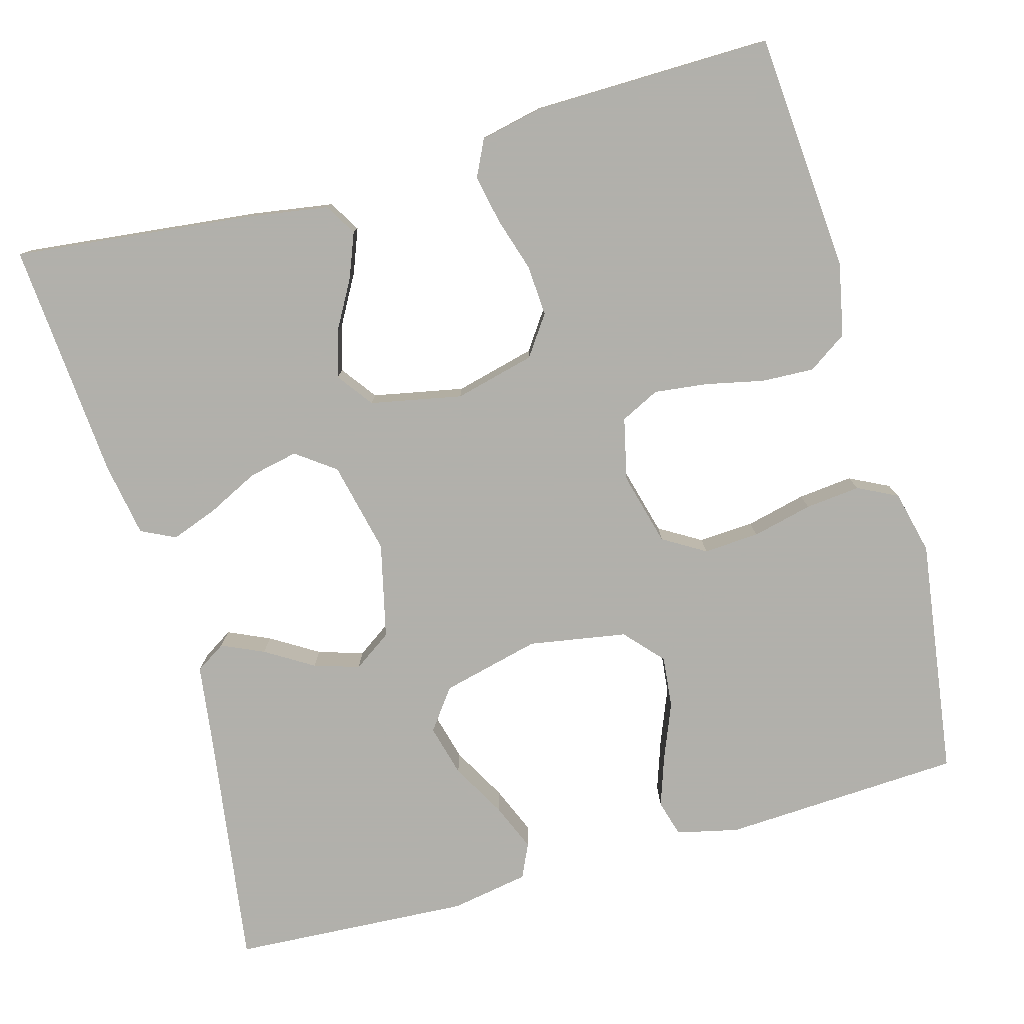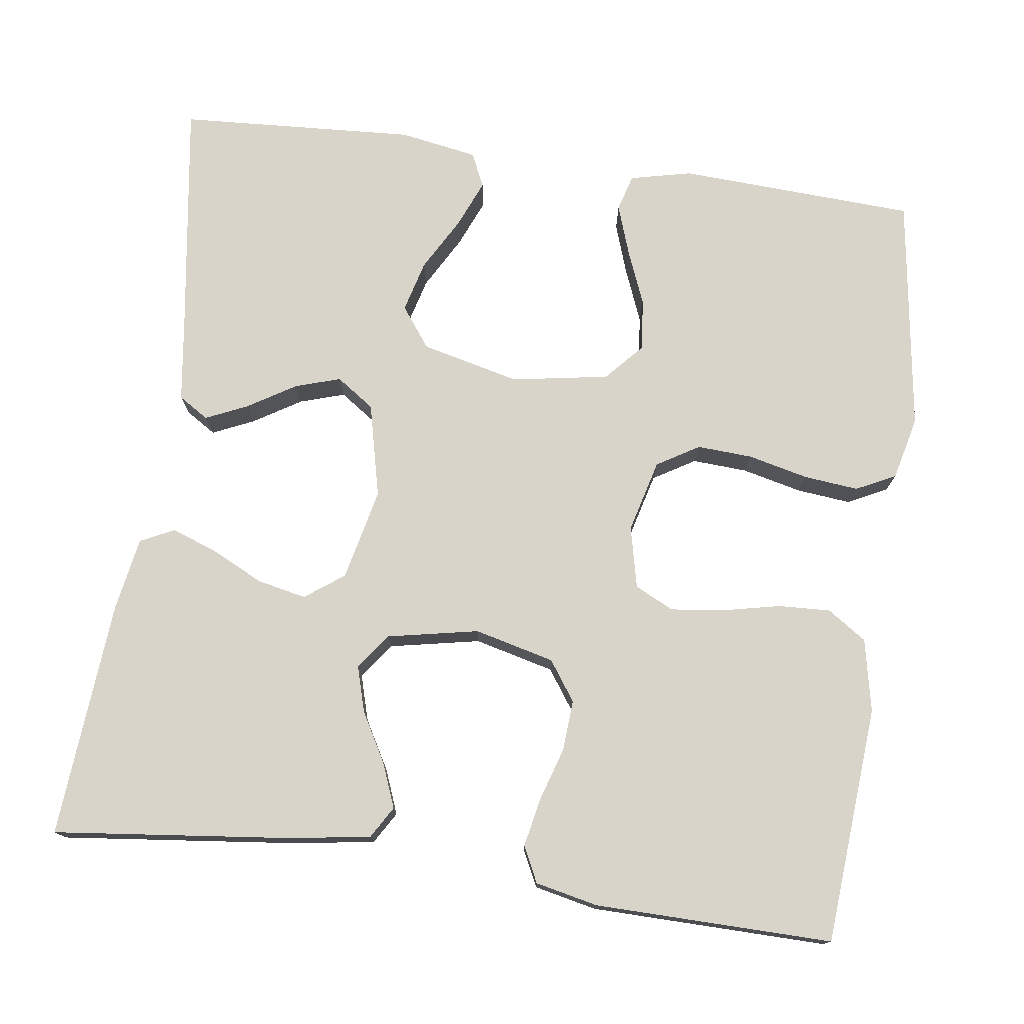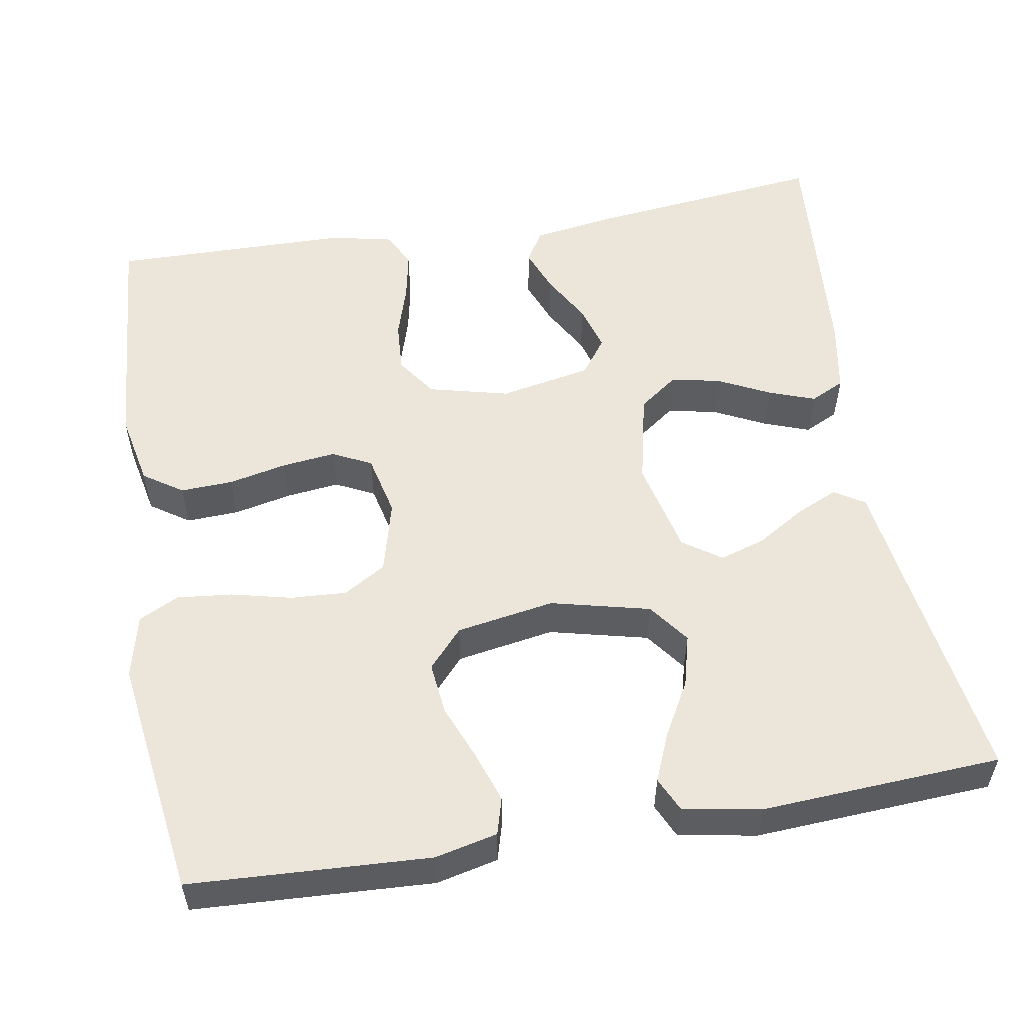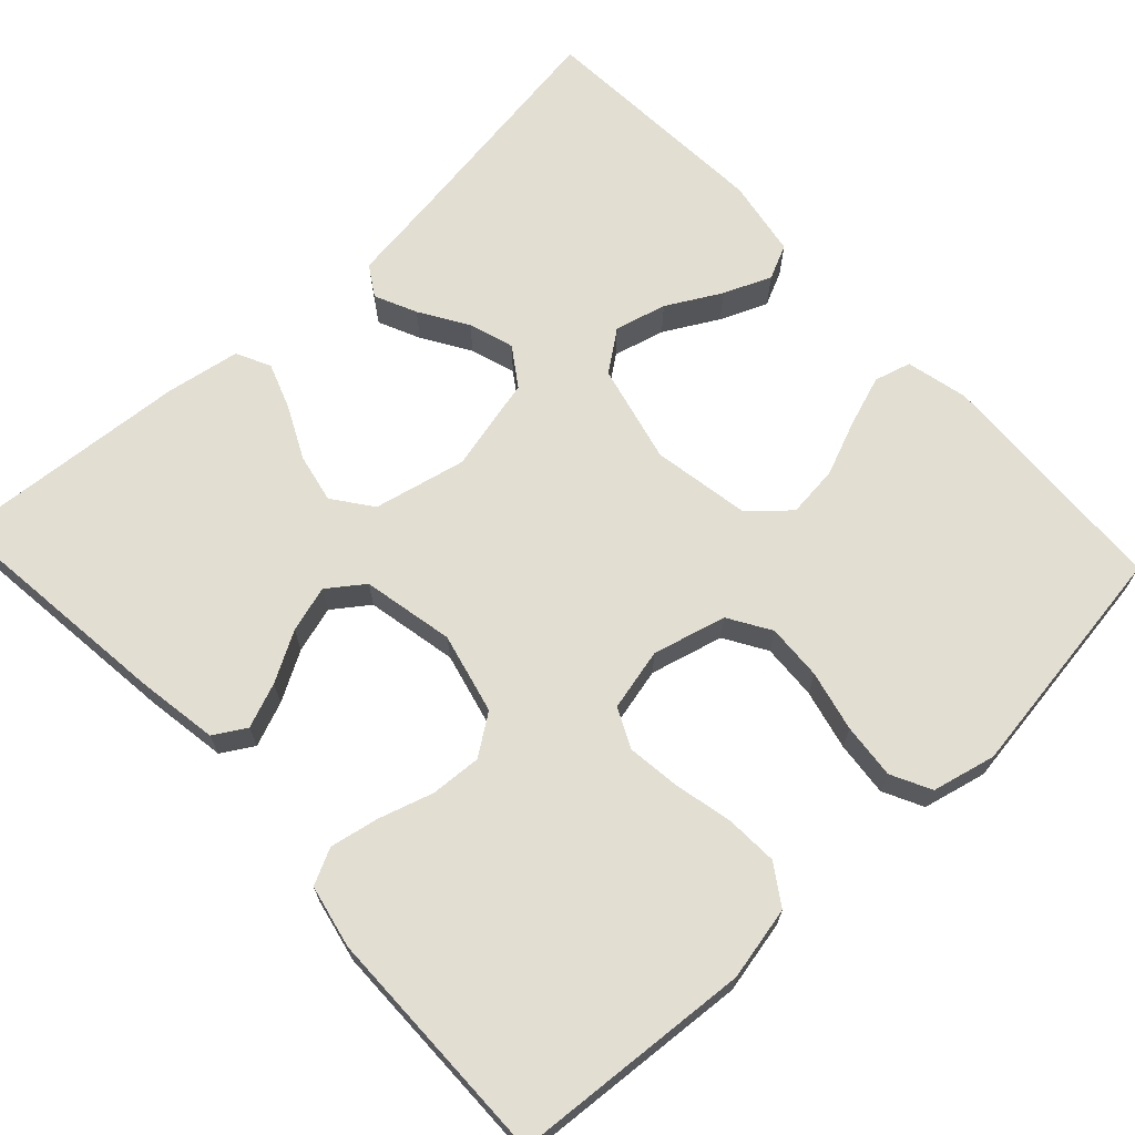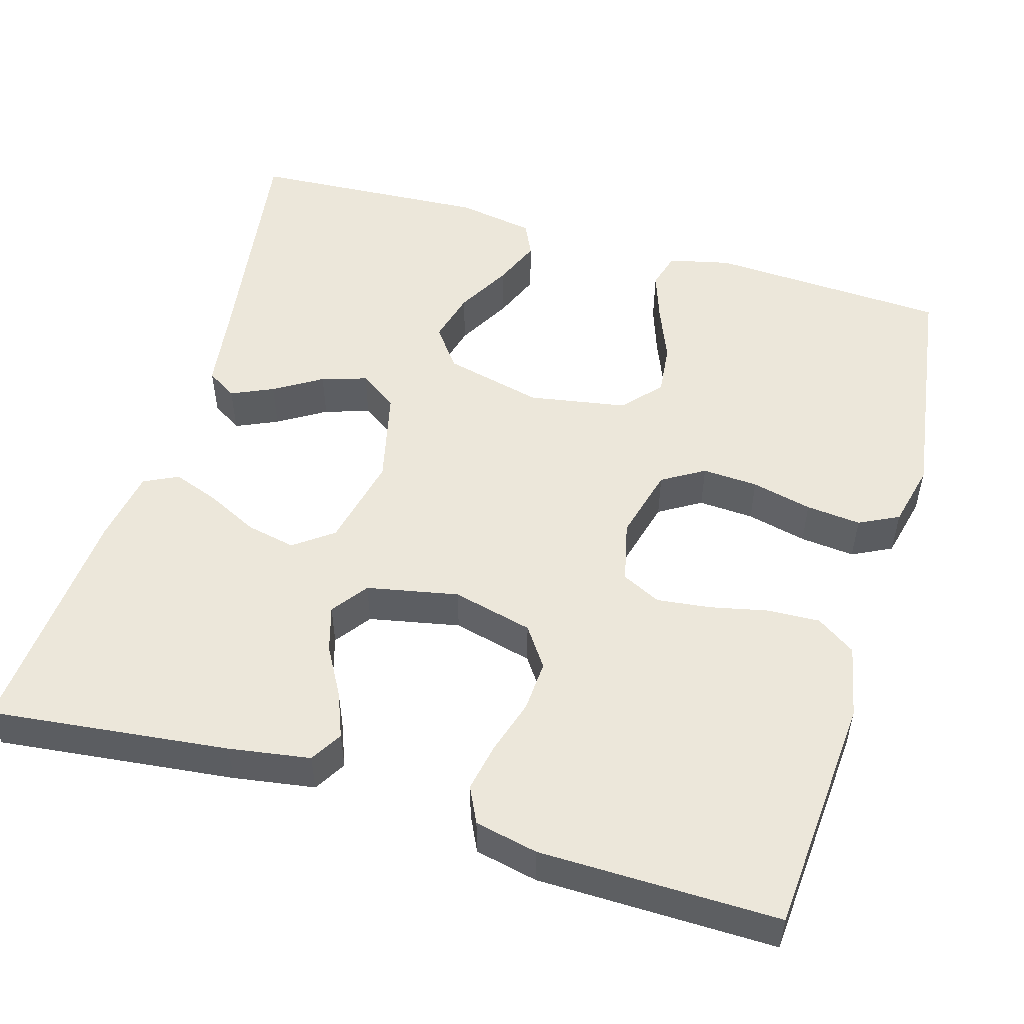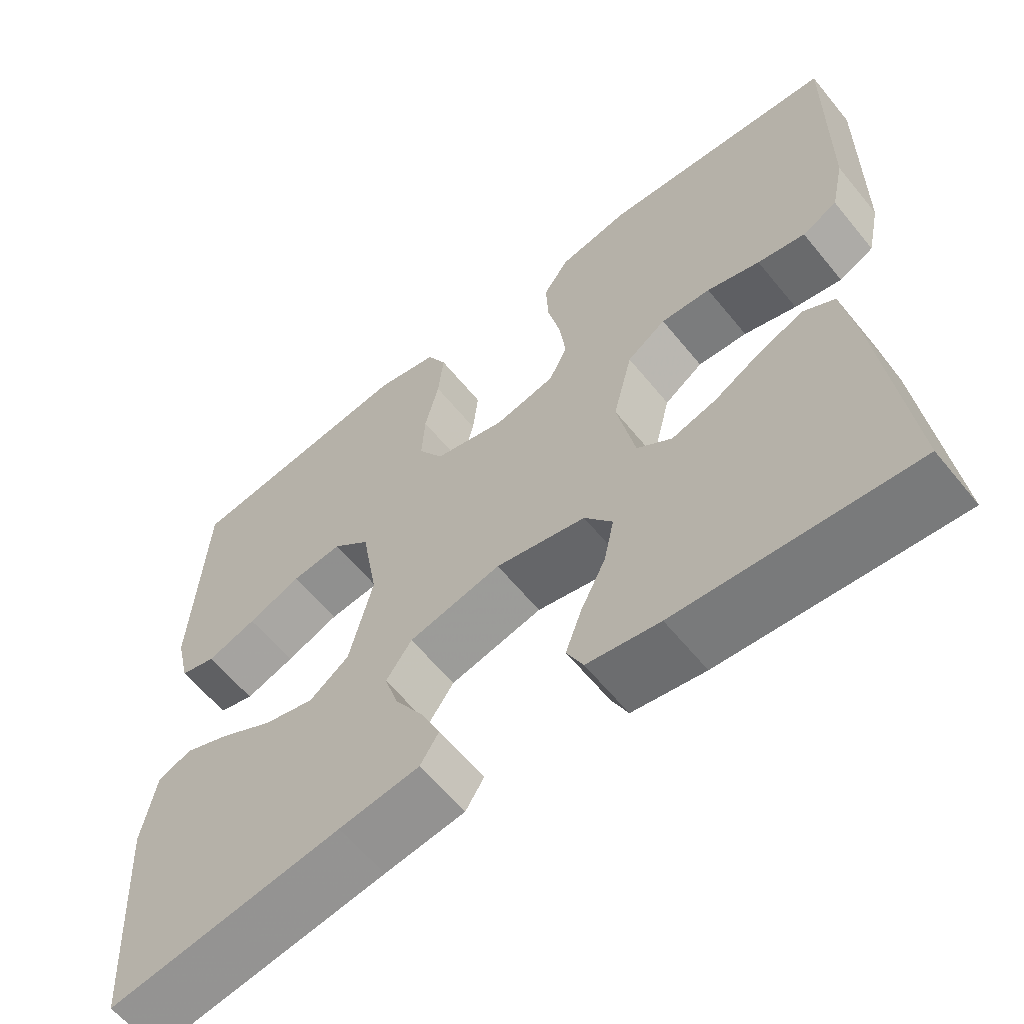
<metadata>
{"format":"obj","ext":"obj","renderer":"f3d","projection":"perspective","resolution":1024,"background":"white","views":[{"elev":-78.5,"azim":-74.3,"up":"+Y"},{"elev":75.7,"azim":-82.1,"up":"+Y"},{"elev":54.6,"azim":80.4,"up":"+Y"},{"elev":68.0,"azim":-43.0,"up":"+Y"},{"elev":52.1,"azim":-73.6,"up":"+Y"},{"elev":-61.2,"azim":-140.9,"up":"+Z"}]}
</metadata>
<code>
v -0.5 0.07 -0.5
v -0.466 0.07 -0.2
v -0.45 0.07 -0.098
v -0.41 0.07 -0.074
v -0.354 0.07 -0.096
v -0.292 0.07 -0.131
v -0.234 0.07 -0.148
v -0.189 0.07 -0.115
v -0.166 0.07 0
v -0.191 0.07 0.101
v -0.241 0.07 0.136
v -0.305 0.07 0.132
v -0.373 0.07 0.111
v -0.434 0.07 0.099
v -0.479 0.07 0.121
v -0.496 0.07 0.2
v -0.5 0.07 0.5
v -0.2 0.07 0.523
v -0.108 0.07 0.504
v -0.075 0.07 0.455
v -0.078 0.07 0.389
v -0.094 0.07 0.316
v -0.102 0.07 0.249
v -0.078 0.07 0.2
v 0 0.07 0.182
v 0.092 0.07 0.206
v 0.124 0.07 0.259
v 0.12 0.07 0.329
v 0.102 0.07 0.405
v 0.095 0.07 0.474
v 0.12 0.07 0.524
v 0.2 0.07 0.543
v 0.5 0.07 0.5
v 0.515 0.07 0.2
v 0.497 0.07 0.122
v 0.451 0.07 0.109
v 0.387 0.07 0.131
v 0.318 0.07 0.159
v 0.253 0.07 0.166
v 0.205 0.07 0.123
v 0.184 0.07 0
v 0.214 0.07 -0.124
v 0.265 0.07 -0.162
v 0.33 0.07 -0.145
v 0.398 0.07 -0.107
v 0.458 0.07 -0.082
v 0.501 0.07 -0.102
v 0.518 0.07 -0.2
v 0.5 0.07 -0.5
v 0.2 0.07 -0.456
v 0.097 0.07 -0.442
v 0.073 0.07 -0.404
v 0.097 0.07 -0.351
v 0.134 0.07 -0.291
v 0.152 0.07 -0.234
v 0.119 0.07 -0.186
v 0 0.07 -0.158
v -0.116 0.07 -0.184
v -0.152 0.07 -0.233
v -0.139 0.07 -0.295
v -0.107 0.07 -0.36
v -0.086 0.07 -0.418
v -0.107 0.07 -0.461
v -0.2 0.07 -0.477
v -0.5 0 -0.5
v -0.466 0 -0.2
v -0.45 0 -0.098
v -0.41 0 -0.074
v -0.354 0 -0.096
v -0.292 0 -0.131
v -0.234 0 -0.148
v -0.189 0 -0.115
v -0.166 0 0
v -0.191 0 0.101
v -0.241 0 0.136
v -0.305 0 0.132
v -0.373 0 0.111
v -0.434 0 0.099
v -0.479 0 0.121
v -0.496 0 0.2
v -0.5 0 0.5
v -0.2 0 0.523
v -0.108 0 0.504
v -0.075 0 0.455
v -0.078 0 0.389
v -0.094 0 0.316
v -0.102 0 0.249
v -0.078 0 0.2
v 0 0 0.182
v 0.092 0 0.206
v 0.124 0 0.259
v 0.12 0 0.329
v 0.102 0 0.405
v 0.095 0 0.474
v 0.12 0 0.524
v 0.2 0 0.543
v 0.5 0 0.5
v 0.515 0 0.2
v 0.497 0 0.122
v 0.451 0 0.109
v 0.387 0 0.131
v 0.318 0 0.159
v 0.253 0 0.166
v 0.205 0 0.123
v 0.184 0 0
v 0.214 0 -0.124
v 0.265 0 -0.162
v 0.33 0 -0.145
v 0.398 0 -0.107
v 0.458 0 -0.082
v 0.501 0 -0.102
v 0.518 0 -0.2
v 0.5 0 -0.5
v 0.2 0 -0.456
v 0.097 0 -0.442
v 0.073 0 -0.404
v 0.097 0 -0.351
v 0.134 0 -0.291
v 0.152 0 -0.234
v 0.119 0 -0.186
v 0 0 -0.158
v -0.116 0 -0.184
v -0.152 0 -0.233
v -0.139 0 -0.295
v -0.107 0 -0.36
v -0.086 0 -0.418
v -0.107 0 -0.461
v -0.2 0 -0.477
f 4 5 6
f 3 4 6
f 2 3 6
f 1 2 6
f 64 1 6
f 63 64 6
f 62 63 6
f 61 62 6
f 60 61 6
f 59 60 6 7
f 58 59 7 8
f 57 58 8 9
f 56 57 9 10
f 52 53 54
f 51 52 54
f 50 51 54
f 49 50 54
f 48 49 54
f 47 48 54
f 46 47 54
f 45 46 54
f 44 45 54
f 43 44 54 55
f 42 43 55 56
f 36 37 38
f 35 36 38
f 34 35 38
f 33 34 38
f 32 33 38
f 31 32 38
f 30 31 38
f 29 30 38
f 28 29 38
f 27 28 38 39
f 26 27 39 40
f 20 21 22
f 19 20 22
f 18 19 22
f 17 18 22
f 16 17 22
f 15 16 22
f 14 15 22
f 13 14 22
f 12 13 22
f 11 12 22 23
f 10 11 23 24
f 10 24 25
f 56 10 25
f 42 56 25
f 41 42 25
f 25 26 40 41
f 70 69 68
f 70 68 67
f 70 67 66
f 70 66 65
f 70 65 128
f 70 128 127
f 70 127 126
f 70 126 125
f 70 125 124
f 71 70 124 123
f 72 71 123 122
f 73 72 122 121
f 74 73 121 120
f 118 117 116
f 118 116 115
f 118 115 114
f 118 114 113
f 118 113 112
f 118 112 111
f 118 111 110
f 118 110 109
f 118 109 108
f 119 118 108 107
f 120 119 107 106
f 102 101 100
f 102 100 99
f 102 99 98
f 102 98 97
f 102 97 96
f 102 96 95
f 102 95 94
f 102 94 93
f 102 93 92
f 103 102 92 91
f 104 103 91 90
f 86 85 84
f 86 84 83
f 86 83 82
f 86 82 81
f 86 81 80
f 86 80 79
f 86 79 78
f 86 78 77
f 86 77 76
f 87 86 76 75
f 88 87 75 74
f 89 88 74
f 89 74 120
f 89 120 106
f 89 106 105
f 105 104 90 89
f 1 65 66 2
f 2 66 67 3
f 3 67 68 4
f 4 68 69 5
f 5 69 70 6
f 6 70 71 7
f 7 71 72 8
f 8 72 73 9
f 9 73 74 10
f 10 74 75 11
f 11 75 76 12
f 12 76 77 13
f 13 77 78 14
f 14 78 79 15
f 15 79 80 16
f 16 80 81 17
f 17 81 82 18
f 18 82 83 19
f 19 83 84 20
f 20 84 85 21
f 21 85 86 22
f 22 86 87 23
f 23 87 88 24
f 24 88 89 25
f 25 89 90 26
f 26 90 91 27
f 27 91 92 28
f 28 92 93 29
f 29 93 94 30
f 30 94 95 31
f 31 95 96 32
f 32 96 97 33
f 33 97 98 34
f 34 98 99 35
f 35 99 100 36
f 36 100 101 37
f 37 101 102 38
f 38 102 103 39
f 39 103 104 40
f 40 104 105 41
f 41 105 106 42
f 42 106 107 43
f 43 107 108 44
f 44 108 109 45
f 45 109 110 46
f 46 110 111 47
f 47 111 112 48
f 48 112 113 49
f 49 113 114 50
f 50 114 115 51
f 51 115 116 52
f 52 116 117 53
f 53 117 118 54
f 54 118 119 55
f 55 119 120 56
f 56 120 121 57
f 57 121 122 58
f 58 122 123 59
f 59 123 124 60
f 60 124 125 61
f 61 125 126 62
f 62 126 127 63
f 63 127 128 64
f 64 128 65 1

</code>
